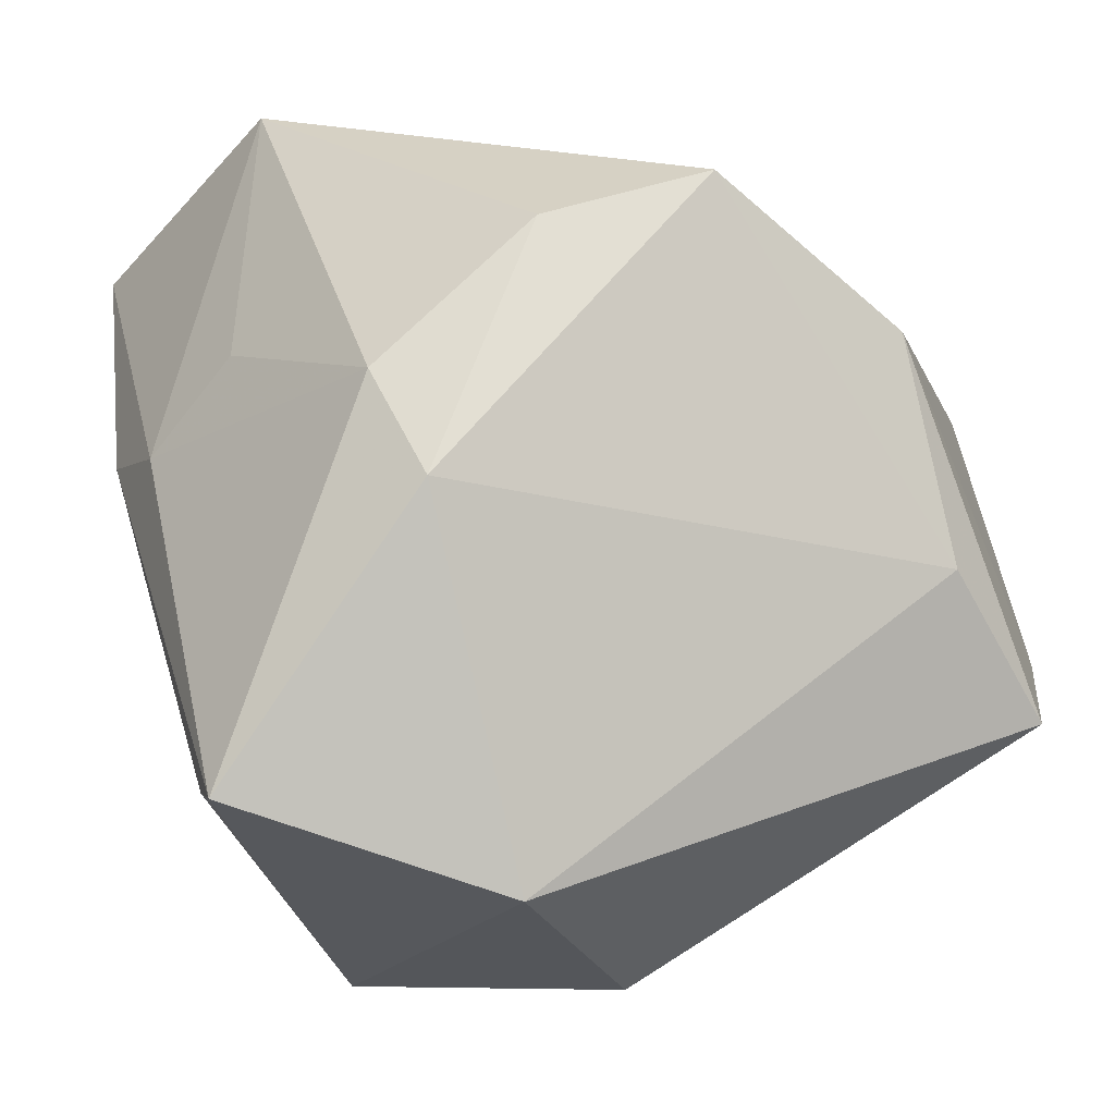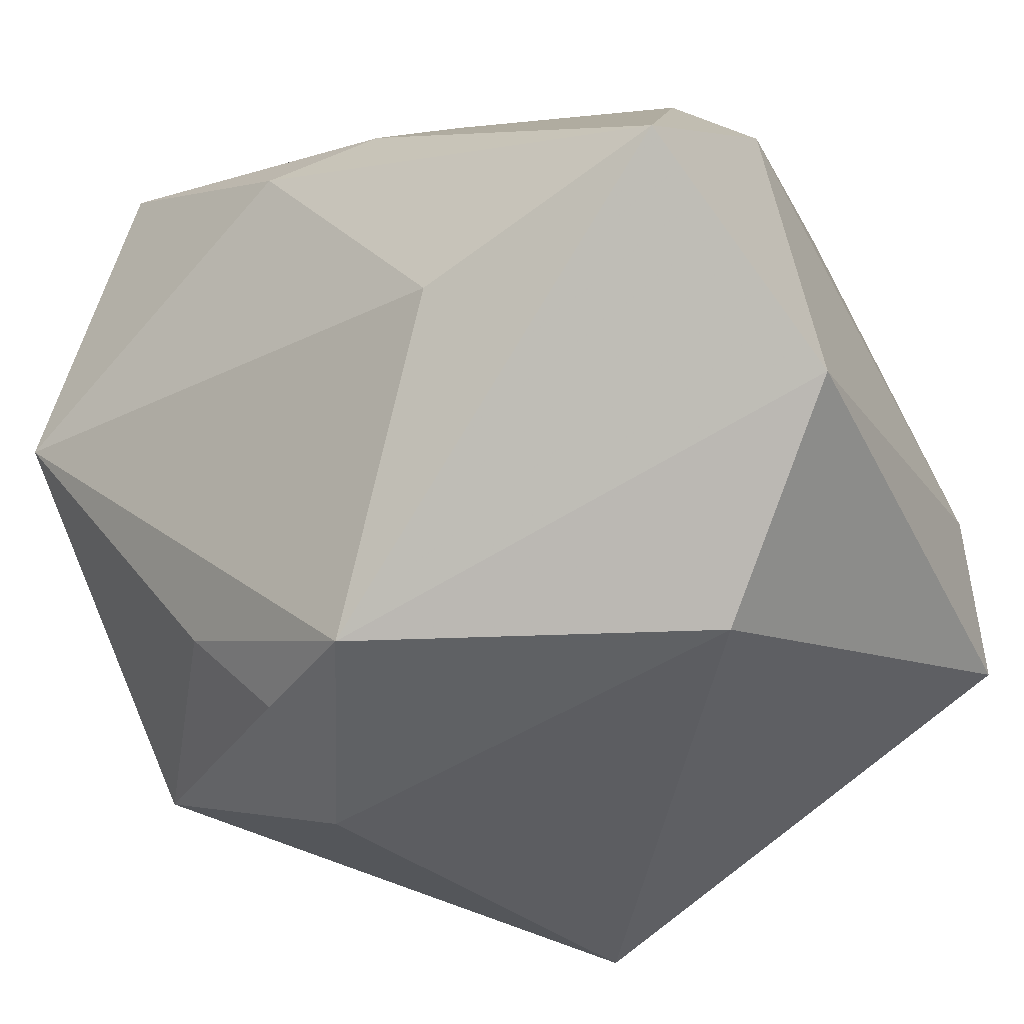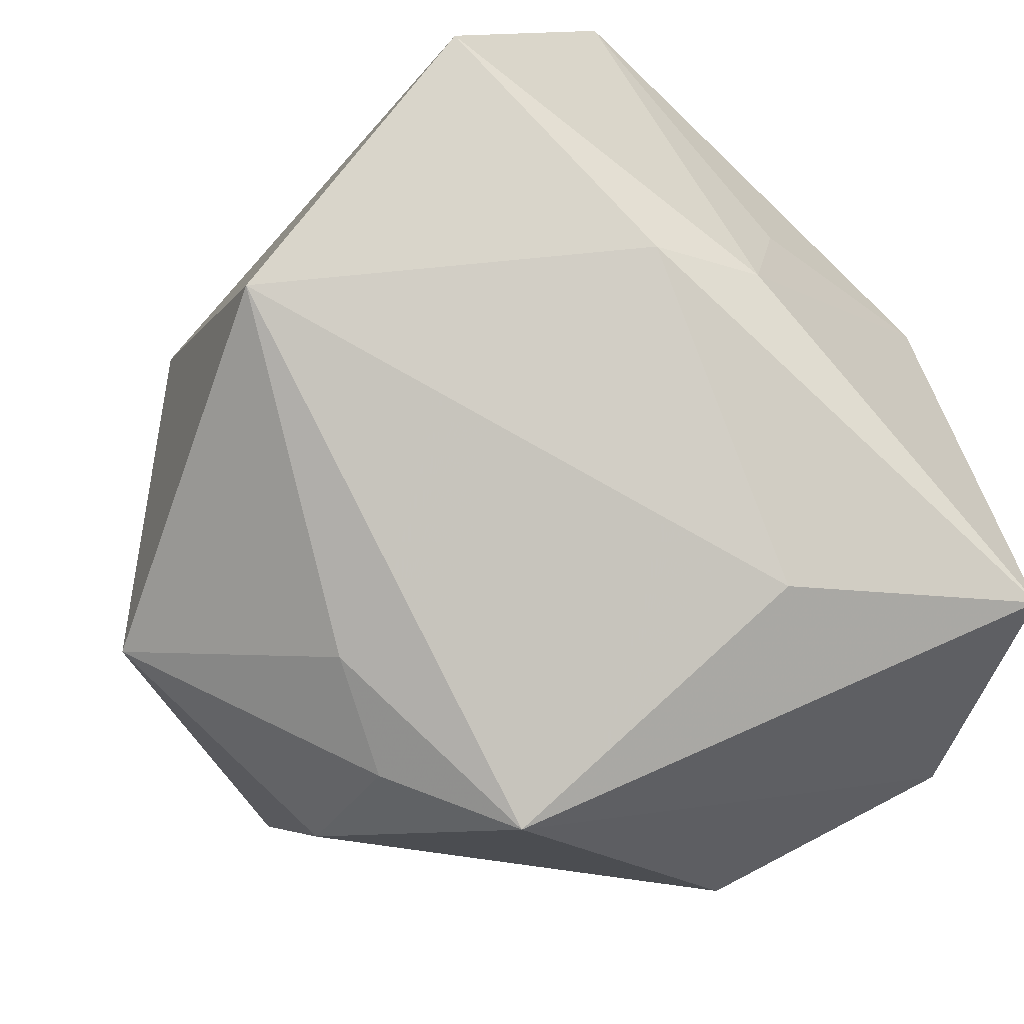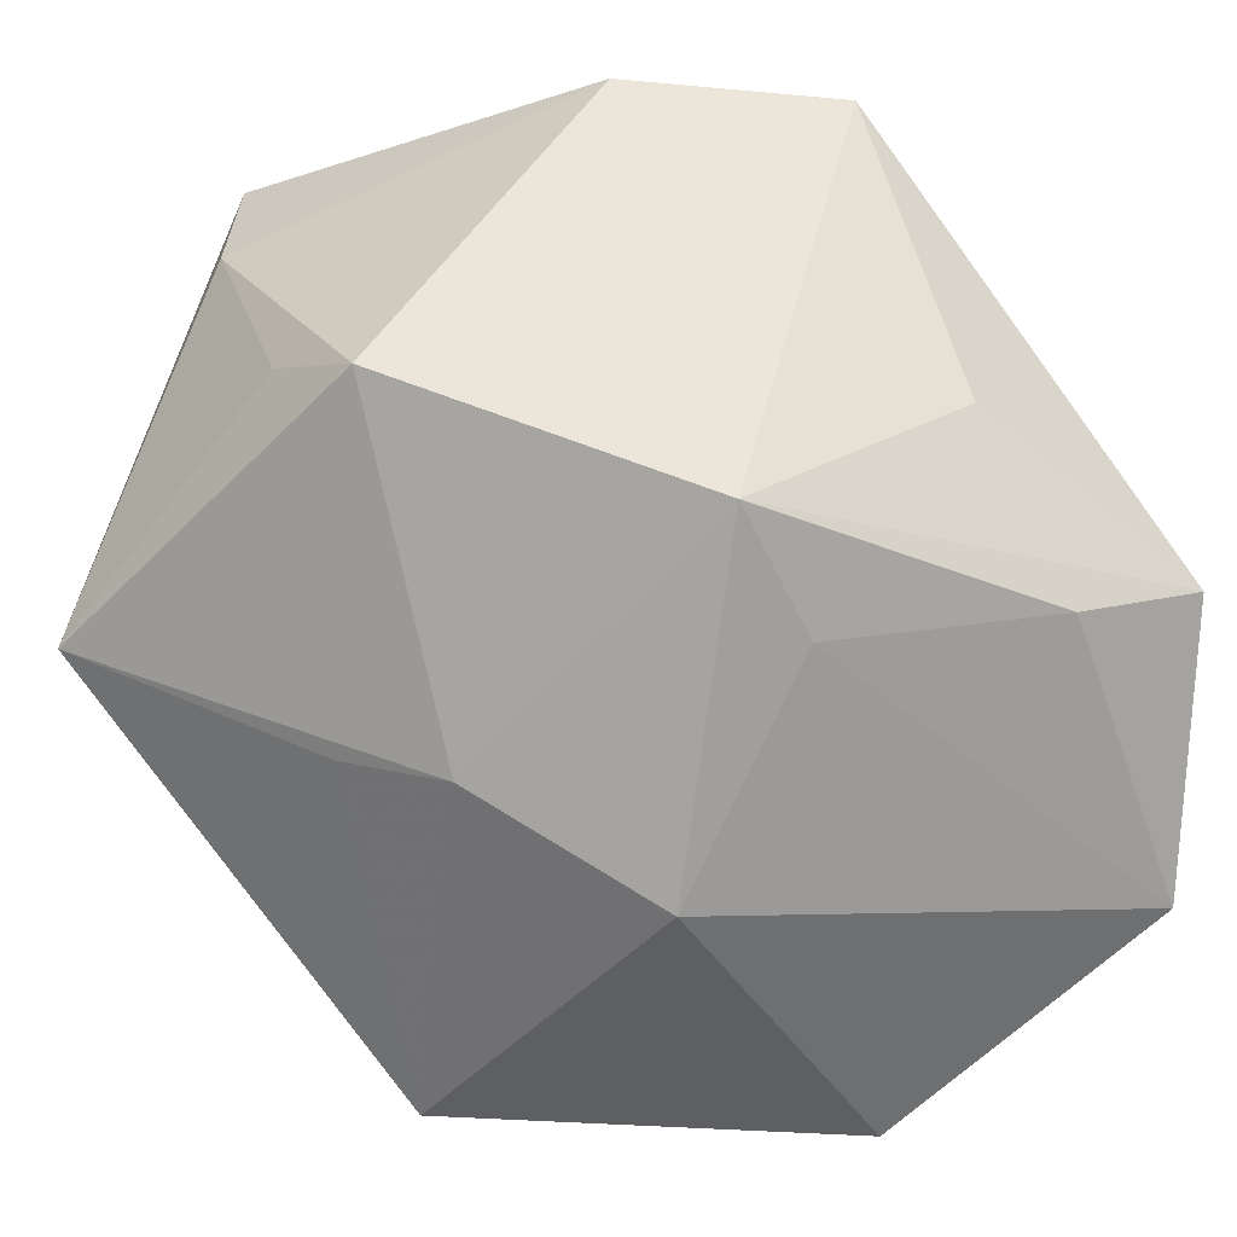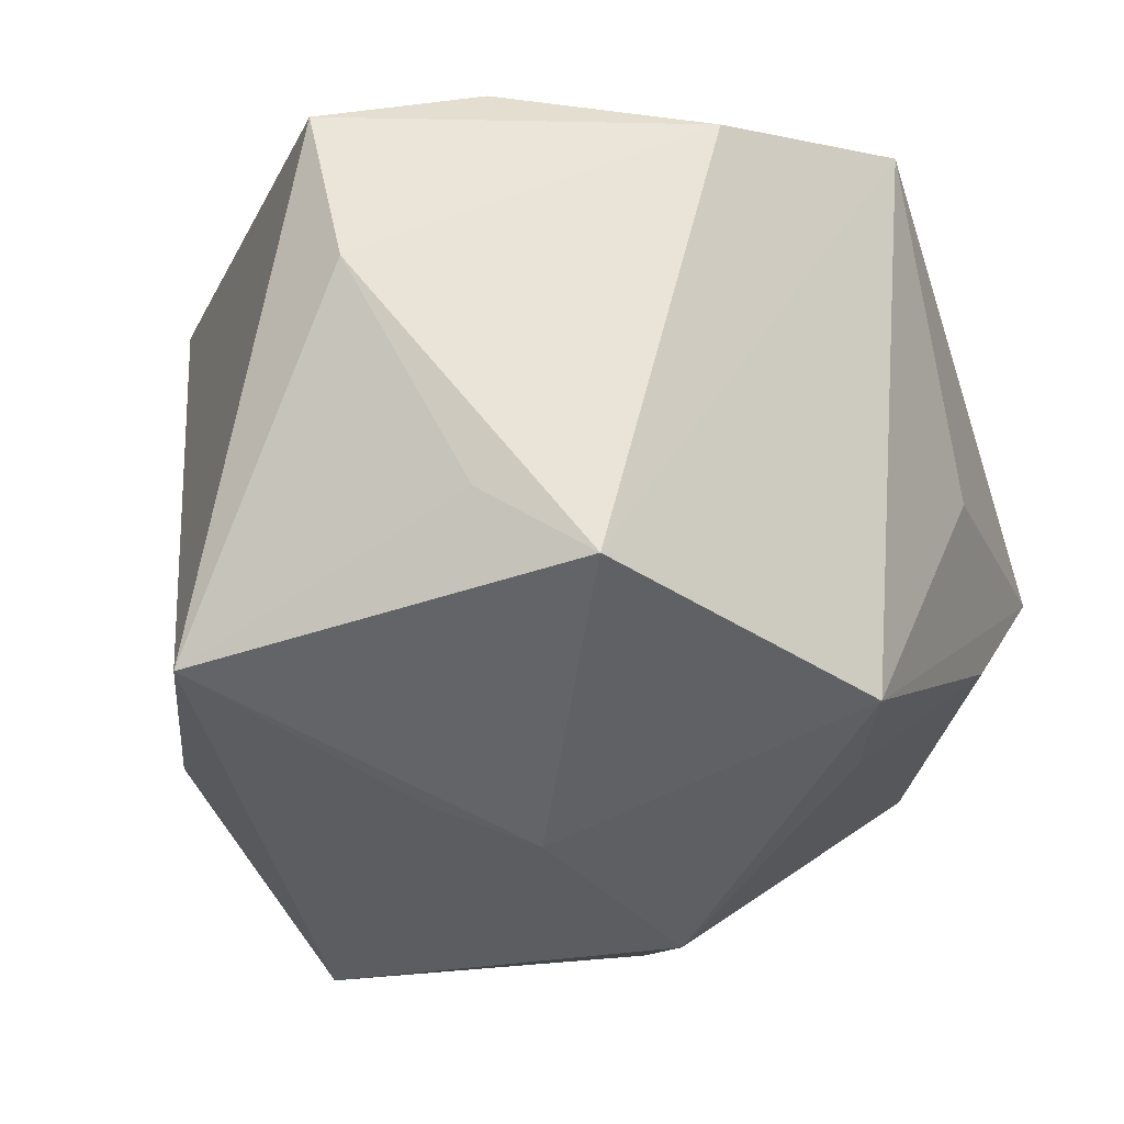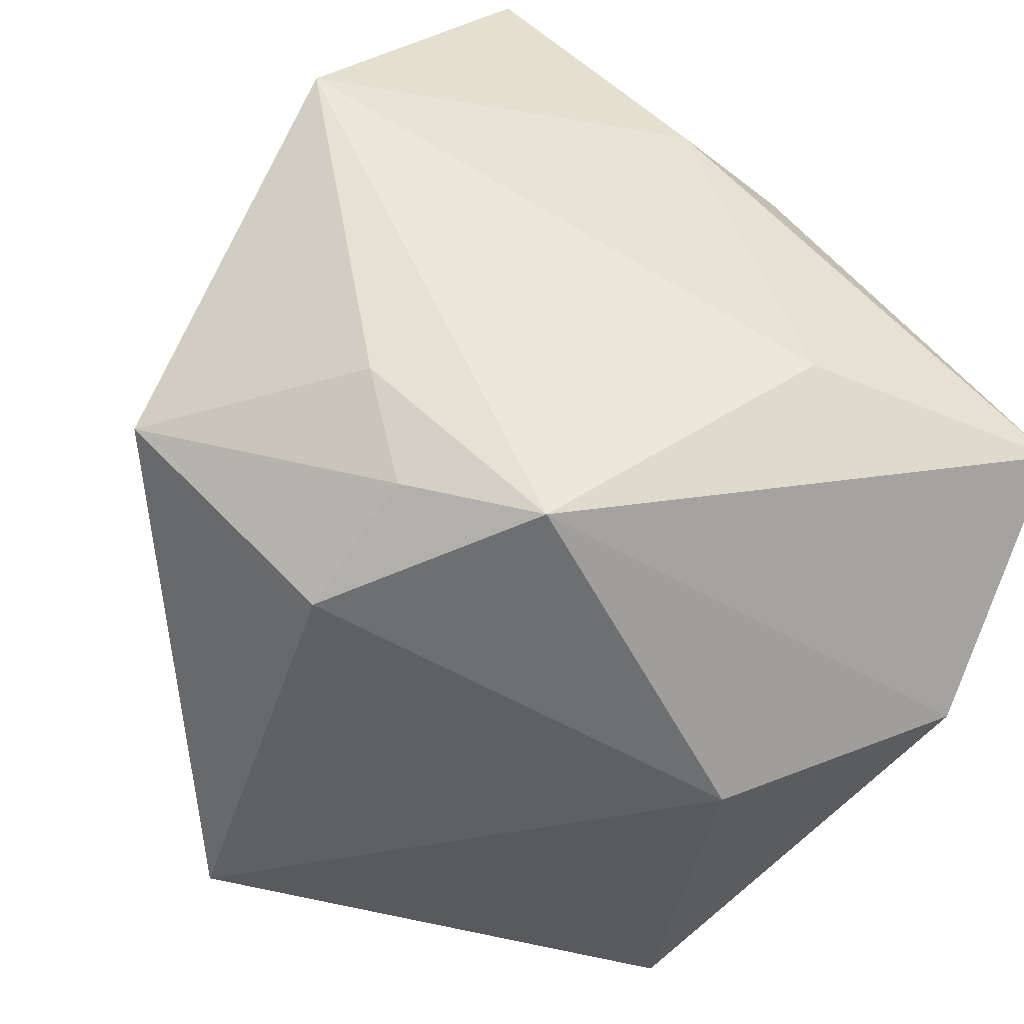
<metadata>
{"format":"obj","ext":"obj","renderer":"f3d","projection":"perspective","resolution":1024,"background":"white","views":[{"elev":0.1,"azim":-16.0,"up":"+Y"},{"elev":-58.0,"azim":-60.7,"up":"+Y"},{"elev":-25.5,"azim":-114.9,"up":"+Y"},{"elev":-32.3,"azim":135.7,"up":"+Z"},{"elev":-2.7,"azim":103.8,"up":"+Z"},{"elev":-64.3,"azim":-121.0,"up":"+Y"}]}
</metadata>
<code>
v -0.04234 0.009814 -0.008146
v -0.01745 -0.0438 -0.0114
v 0.03806 -0.01458 0.0369
v -0.01581 -0.02824 -0.03038
v 0.02394 0.03682 -0.01753
v -0.02778 0.04567 -0.007235
v 0.04727 0.01539 -0.004621
v 0.04727 -0.0241 -0.01485
v -0.0217 0.008156 0.04019
v -0.0407 0.01051 0.00439
v -0.01048 -0.03784 -0.02378
v 0.004189 -0.03982 -0.02475
v -0.03647 -0.02161 0.008746
v -0.0126 0.04255 -0.01475
v 0.002152 -0.0402 0.02127
v 0.03077 -0.004767 -0.02754
v 0.0255 0.004699 -0.03142
v -0.001271 0.04196 0.002286
v 0.02387 0.02173 0.03721
v 0.04361 -0.009689 0.02292
v 0.005831 0.03608 0.03659
v -0.04001 0.03035 -0.02926
v 0.0466 0.00359 0.001516
v -0.03383 0.02025 0.01025
v 0.009272 0.01491 -0.042
v -0.01298 -0.02908 0.04019
v -0.04003 -0.01982 0.03579
v -0.02954 0.002703 -0.04643
v 0.00429 -0.02295 -0.04663
v -0.02529 0.01787 0.03254
v -0.009639 0.032 0.0324
v 0.02804 -0.0001 0.04019
v 0.01103 0.03276 -0.02377
f 6 21 18
f 3 15 8
f 7 21 19
f 2 27 13
f 27 1 13
f 10 1 27
f 27 30 10
f 31 21 6
f 6 30 31
f 9 30 27
f 21 31 9
f 9 31 30
f 5 21 7
f 5 18 21
f 6 18 5
f 28 25 29
f 29 4 28
f 28 13 1
f 2 13 28
f 28 4 2
f 26 15 3
f 26 9 27
f 26 27 2
f 2 15 26
f 3 8 20
f 7 19 20
f 20 19 3
f 29 25 17
f 7 8 17
f 17 5 7
f 25 5 17
f 29 8 12
f 12 15 2
f 12 8 15
f 24 30 6
f 6 10 24
f 24 10 30
f 3 19 32
f 32 26 3
f 9 26 32
f 32 19 21
f 21 9 32
f 6 5 14
f 23 8 7
f 7 20 23
f 23 20 8
f 16 8 29
f 29 17 16
f 16 17 8
f 11 12 2
f 29 12 11
f 2 4 11
f 11 4 29
f 33 5 25
f 33 14 5
f 25 28 22
f 22 33 25
f 14 33 22
f 6 14 22
f 22 28 1
f 22 10 6
f 1 10 22

</code>
